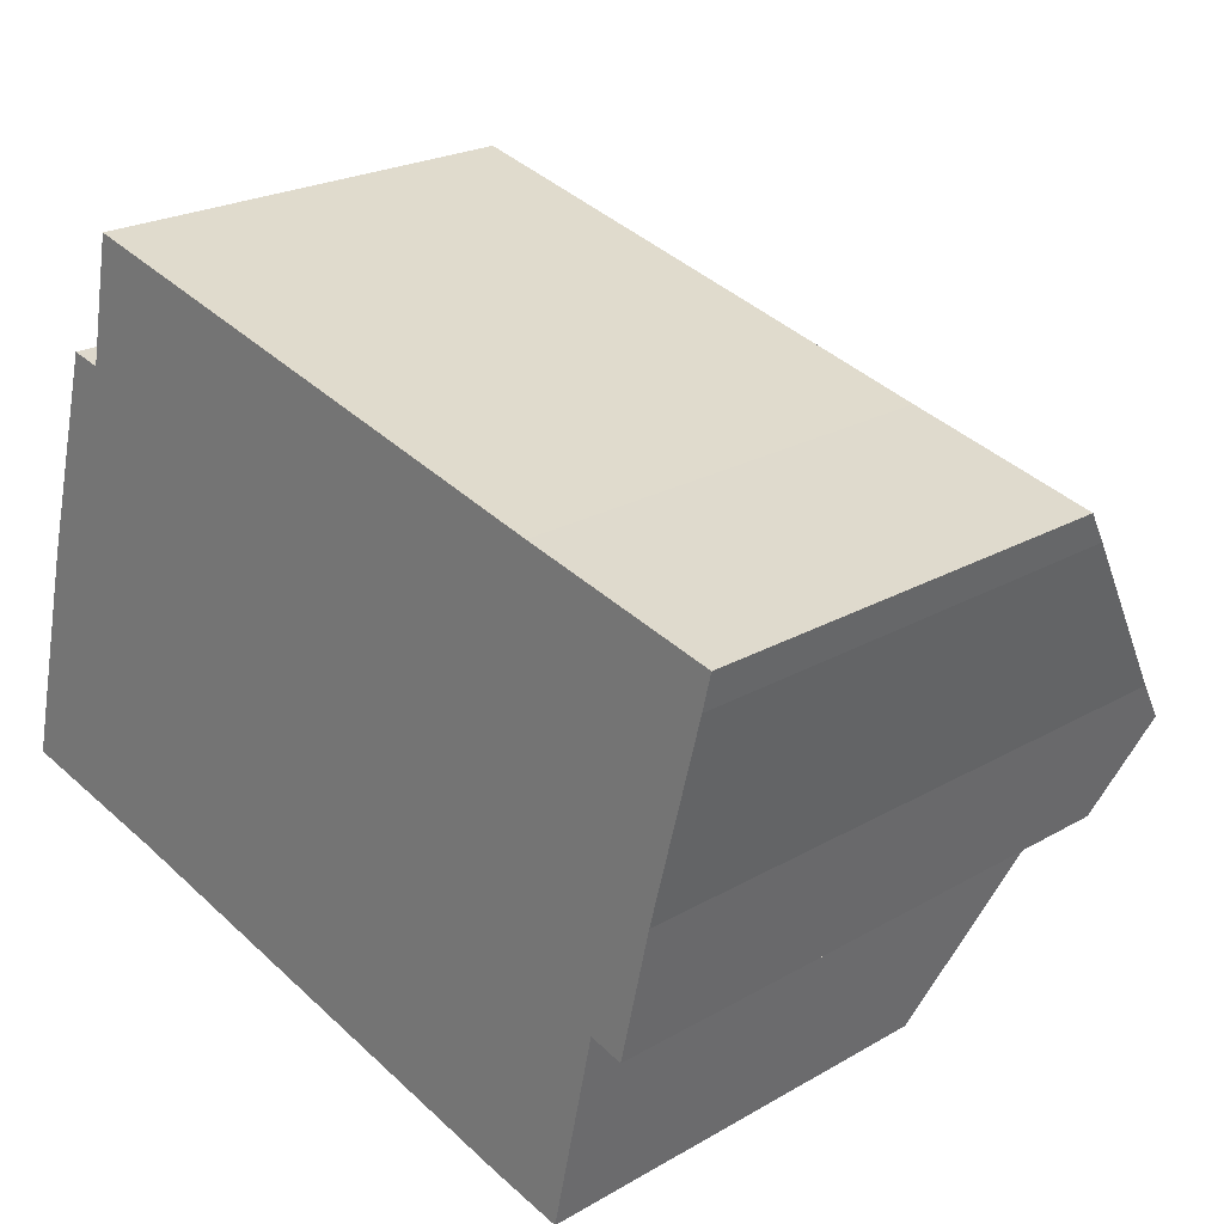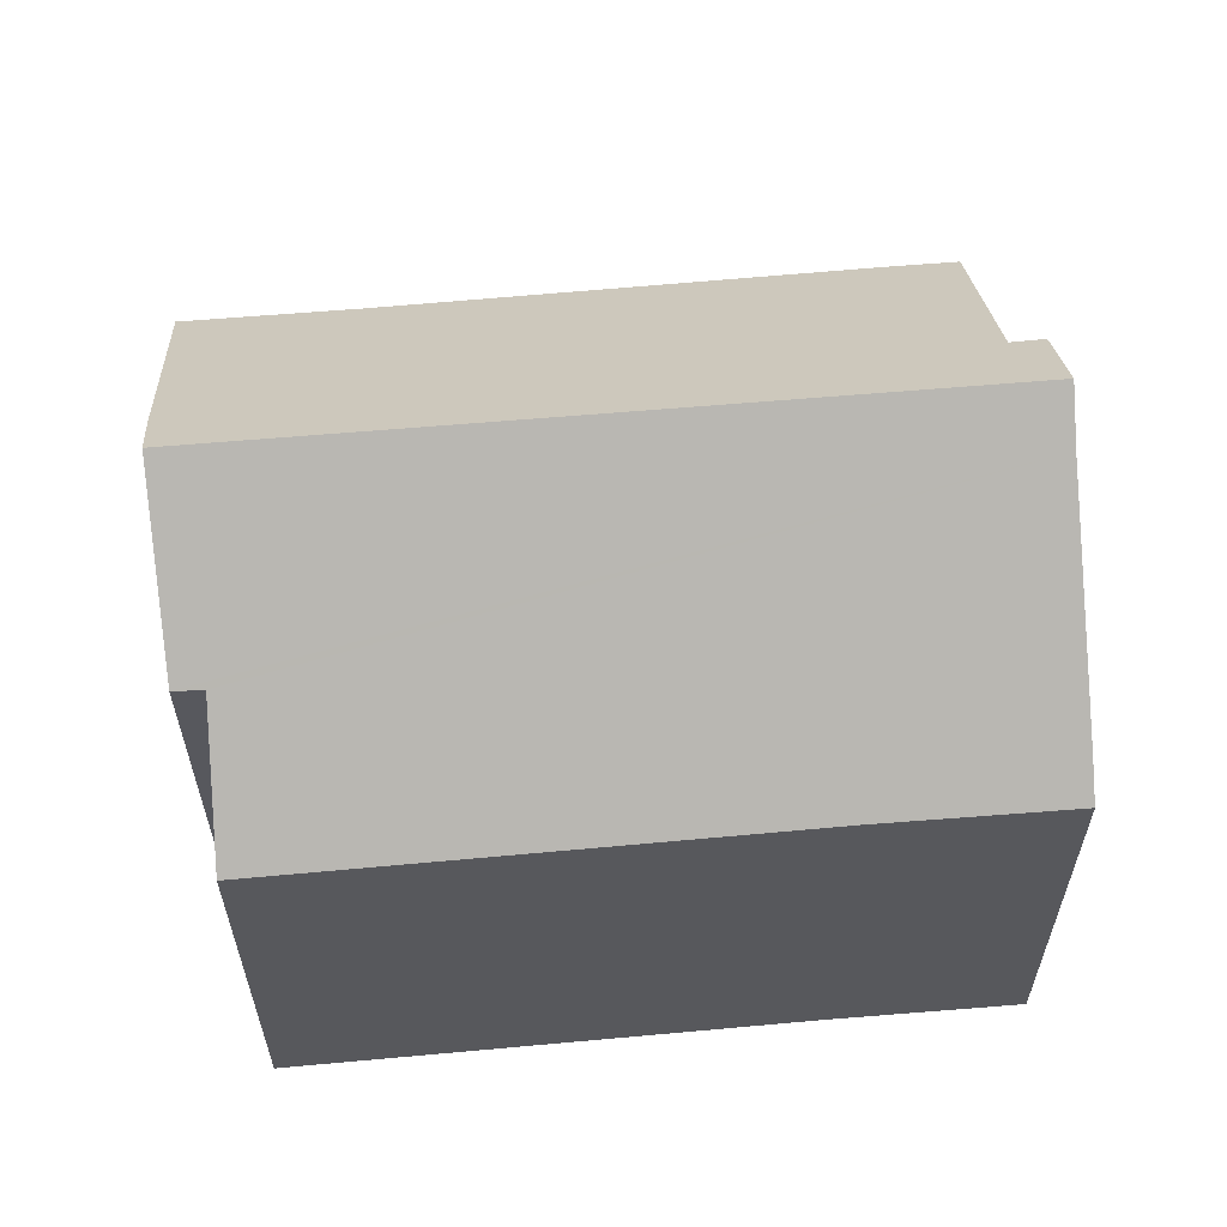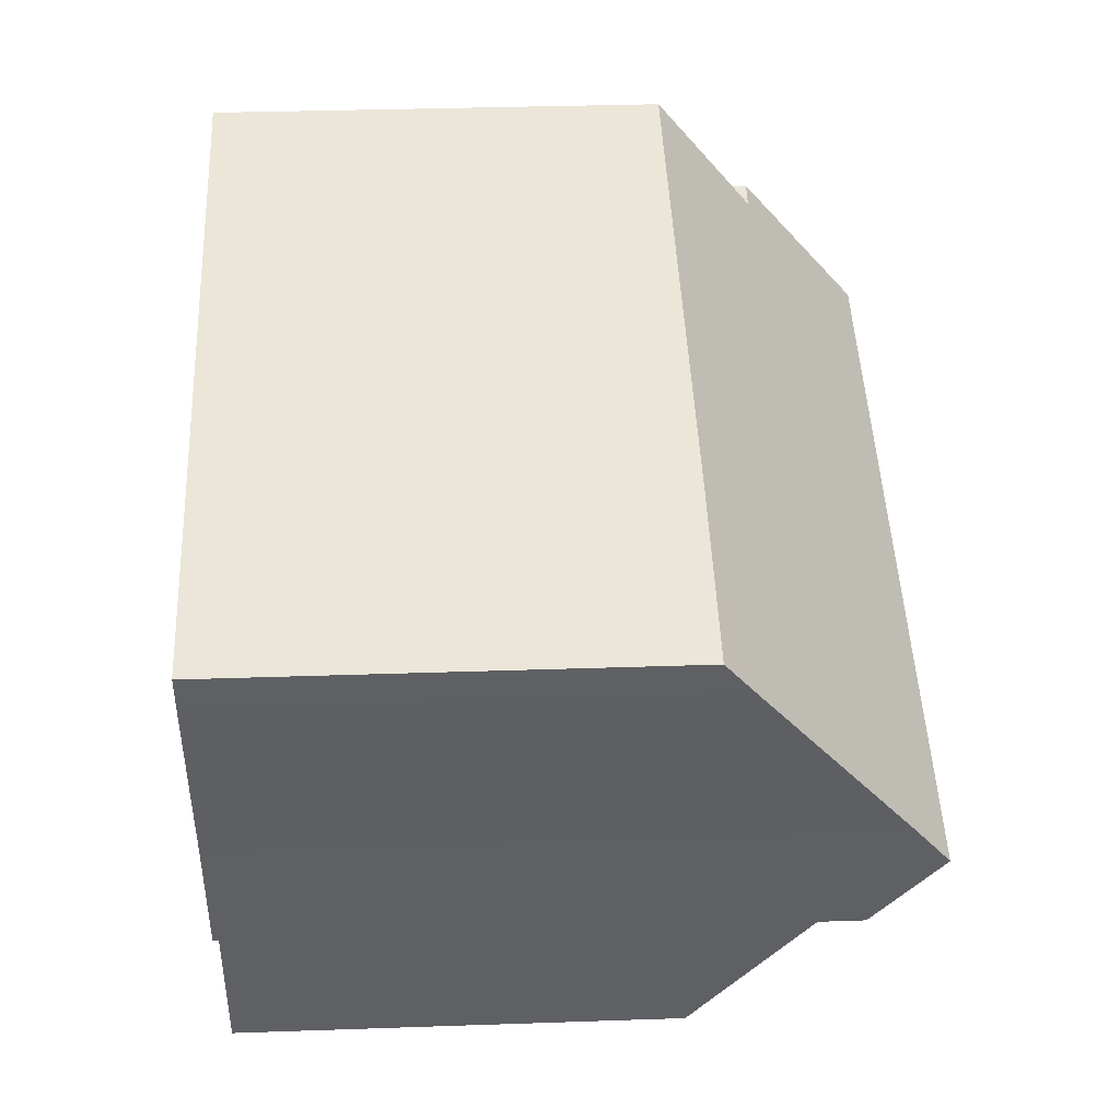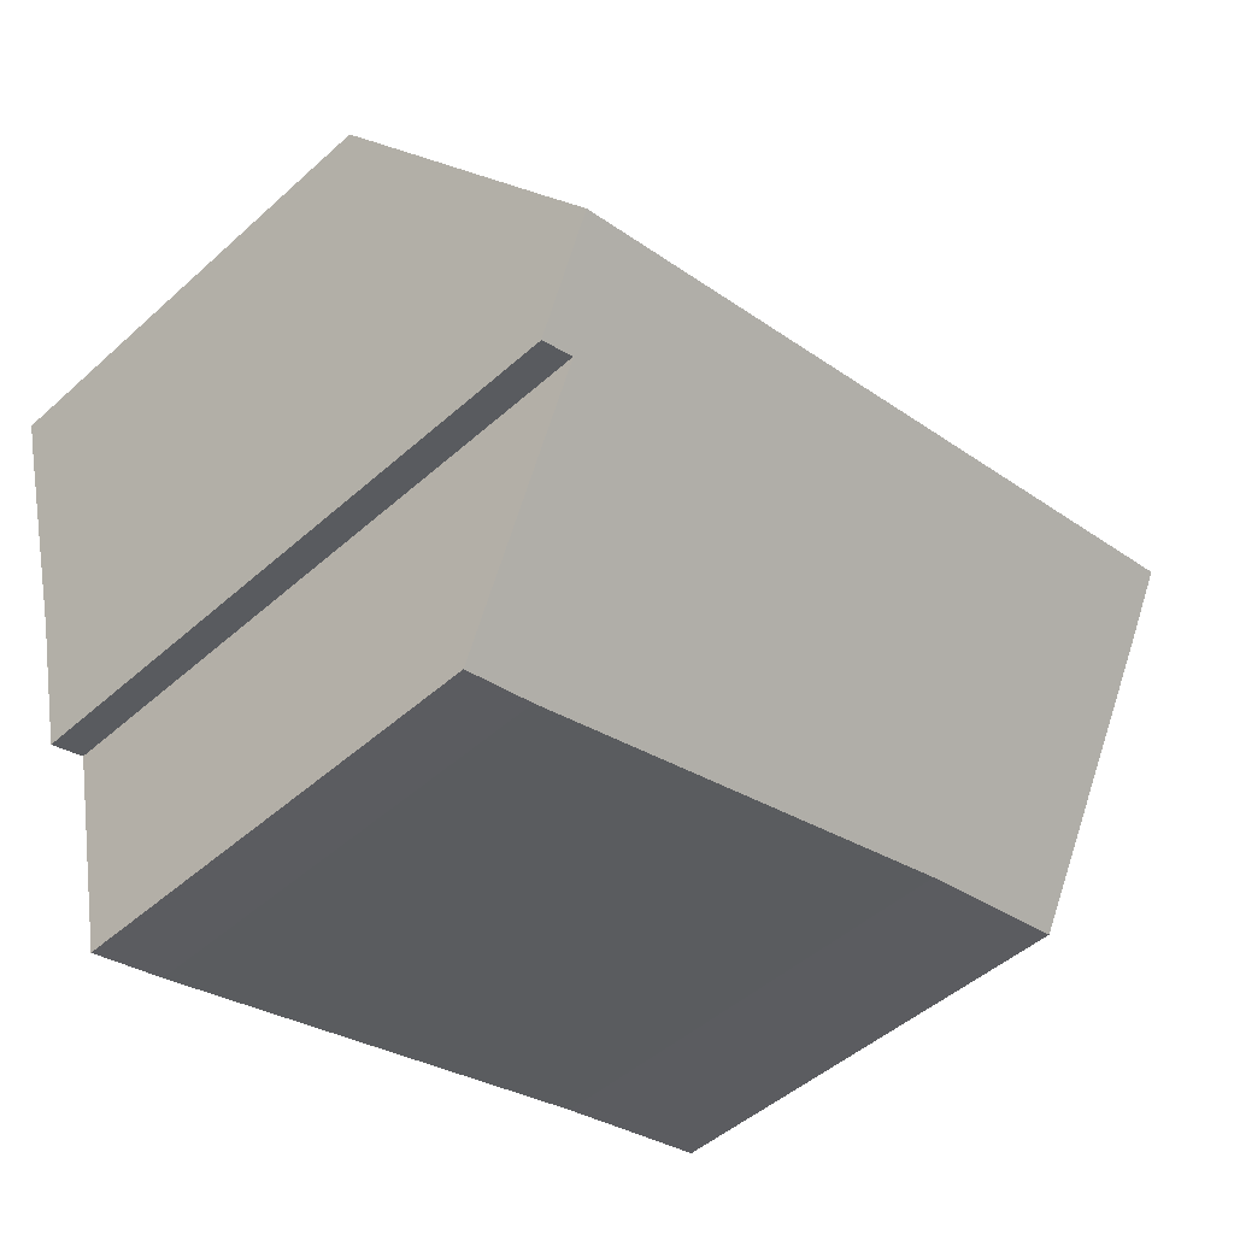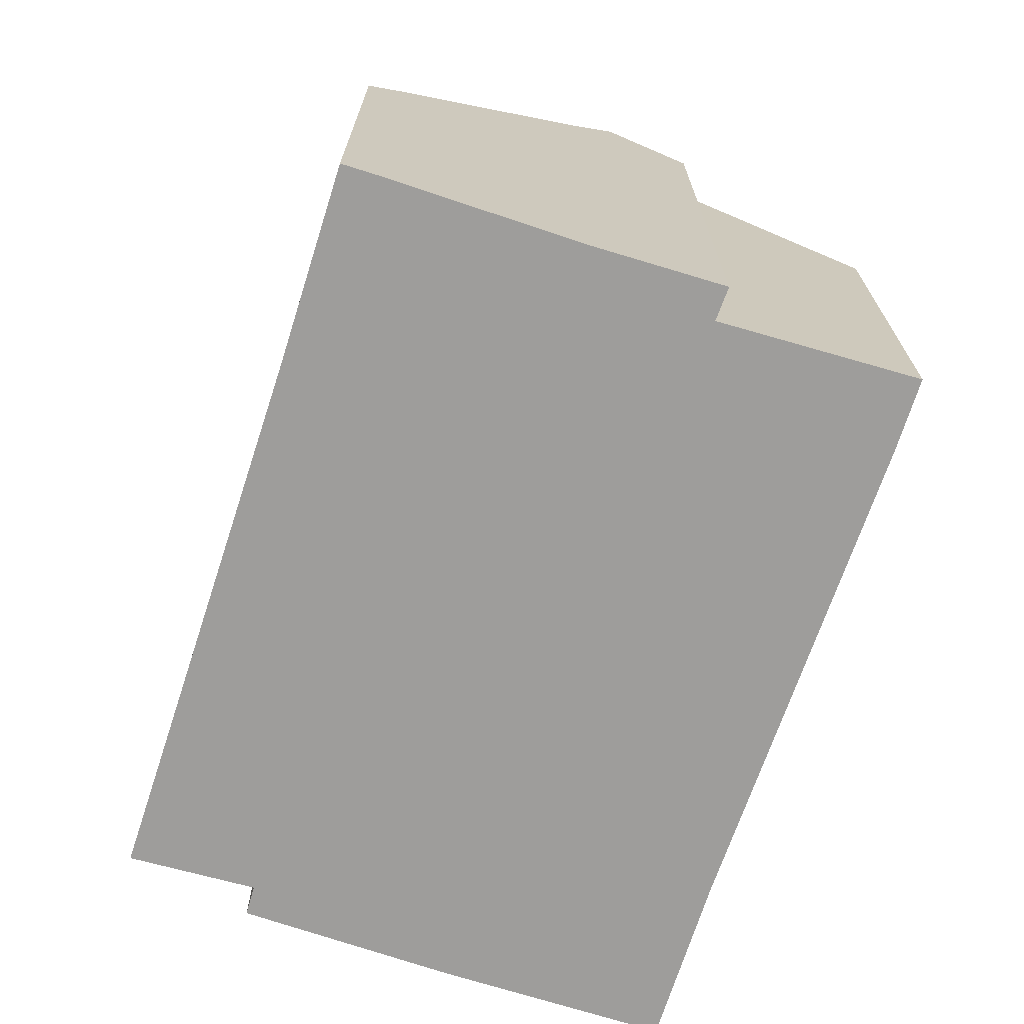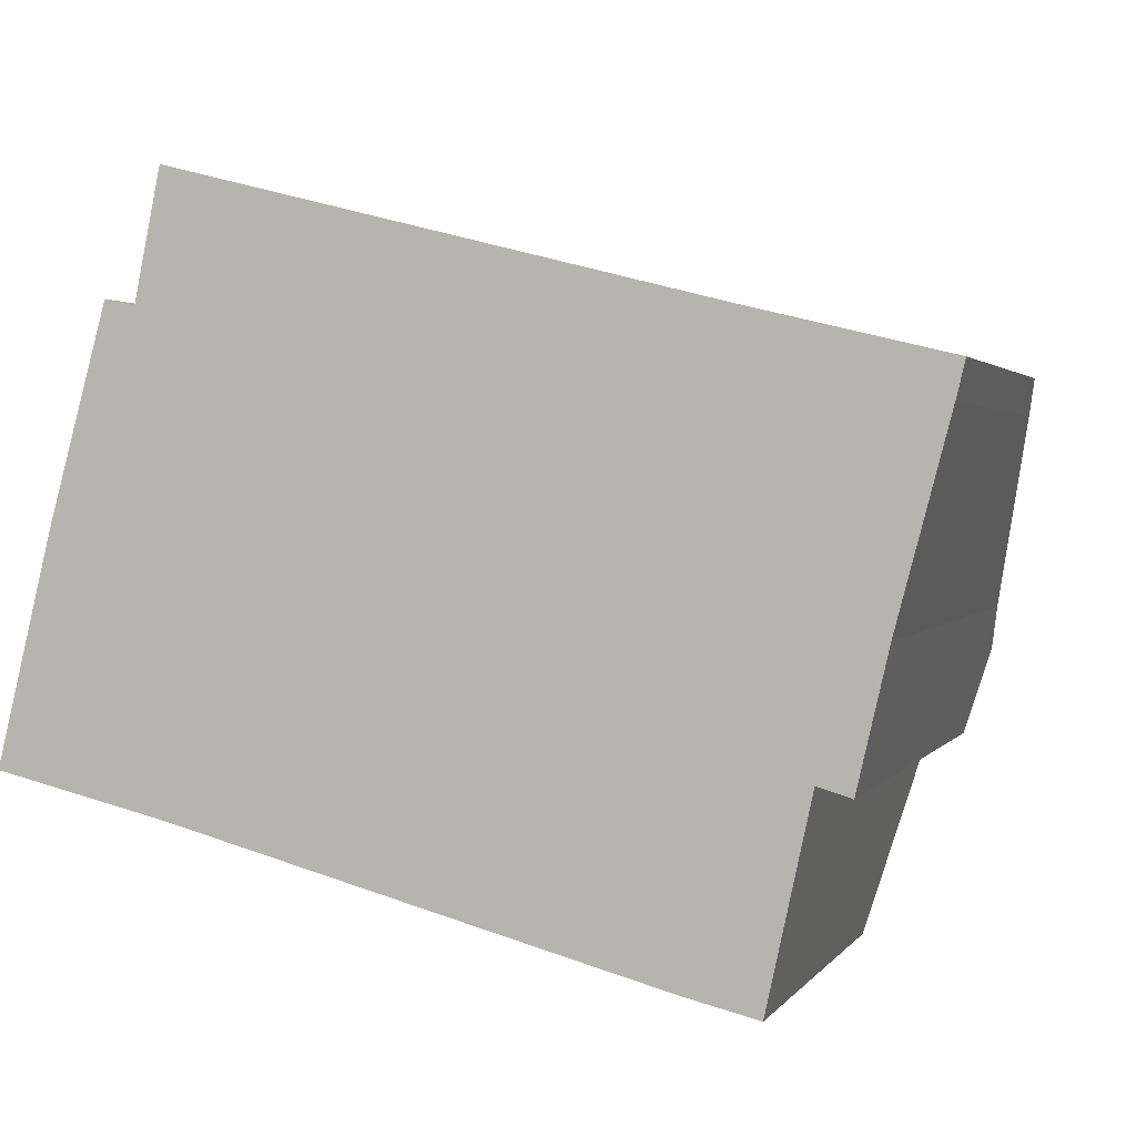
<metadata>
{"format":"obj","ext":"obj","renderer":"f3d","projection":"perspective","resolution":1024,"background":"white","views":[{"elev":22.8,"azim":45.4,"up":"+Z"},{"elev":60.6,"azim":9.0,"up":"+Y"},{"elev":33.5,"azim":87.3,"up":"+Z"},{"elev":-48.5,"azim":134.9,"up":"+Z"},{"elev":-70.7,"azim":86.2,"up":"+Y"},{"elev":1.8,"azim":17.1,"up":"+Z"}]}
</metadata>
<code>
v  0.085 6.593 0.35
v  2.335 6.326 -0.57
v  0 6.313 3.866e-16
v  9.949 6.223 -2.618
v  8.939 6.218 -2.371
v  10.55 8.419 0.149
v  0.746 8.754 3.056
v  11.29 9.349 1.201
v  11.01 8.404 0.013
v  0.948 9.349 3.797
v  12.15 6.651 4.57
v  9.601 6.268 5.72
v  12.28 6.253 5.068
v  1.94 7.618 5.849
v  2.292 6.243 7.588
v  11.44 8.839 1.842
v  1.53 7.628 5.939
v  0.746 -1.871e-16 3.056
v  0 0 0
v  0.085 -2.143e-17 0.35
v  1.53 -3.637e-16 5.939
v  0.948 -2.325e-16 3.797
v  1.94 -3.581e-16 5.849
v  2.292 -4.646e-16 7.588
v  9.601 -3.502e-16 5.72
v  12.28 -3.103e-16 5.068
v  12.15 -2.798e-16 4.57
v  11.44 -1.128e-16 1.842
v  11.01 -7.96e-19 0.013
v  11.29 -7.354e-17 1.201
v  10.55 -9.124e-18 0.149
v  9.949 1.603e-16 -2.618
v  2.335 3.49e-17 -0.57
v  8.939 1.452e-16 -2.371
g defaultobject
f 1 2 3
f 2 4 5
f 4 2 6
f 6 2 1
f 6 1 7
f 6 8 9
f 8 6 7
f 8 7 10
f 11 12 13
f 12 14 15
f 14 12 11
f 14 11 16
f 14 16 17
f 17 16 10
f 10 16 8
f 1 18 7
f 18 1 3
f 18 3 19
f 18 19 20
f 7 17 10
f 17 7 18
f 17 18 21
f 21 18 22
f 23 15 14
f 15 23 24
f 21 14 17
f 14 21 23
f 24 12 15
f 12 24 25
f 12 25 13
f 13 25 26
f 13 27 11
f 27 13 26
f 11 28 16
f 28 11 27
f 16 9 8
f 9 16 28
f 9 28 29
f 29 28 30
f 31 4 6
f 4 31 32
f 9 31 6
f 31 9 29
f 33 3 2
f 3 33 19
f 32 5 4
f 5 32 34
f 5 33 2
f 33 5 34
f 30 31 29
f 31 30 28
f 31 28 27
f 31 34 32
f 34 31 27
f 34 27 26
f 34 26 25
f 34 25 33
f 33 25 24
f 33 24 23
f 33 23 19
f 19 23 20
f 23 18 20
f 18 23 22
f 22 23 21

</code>
